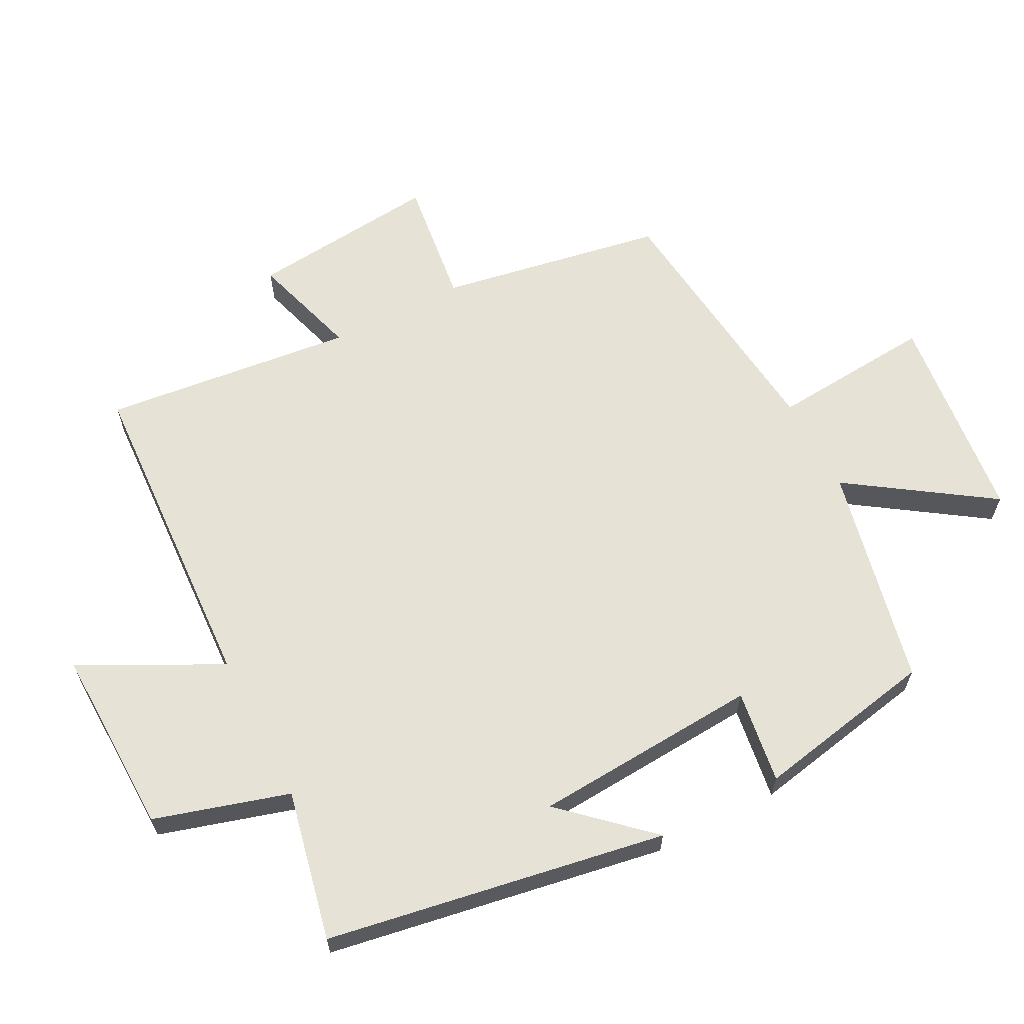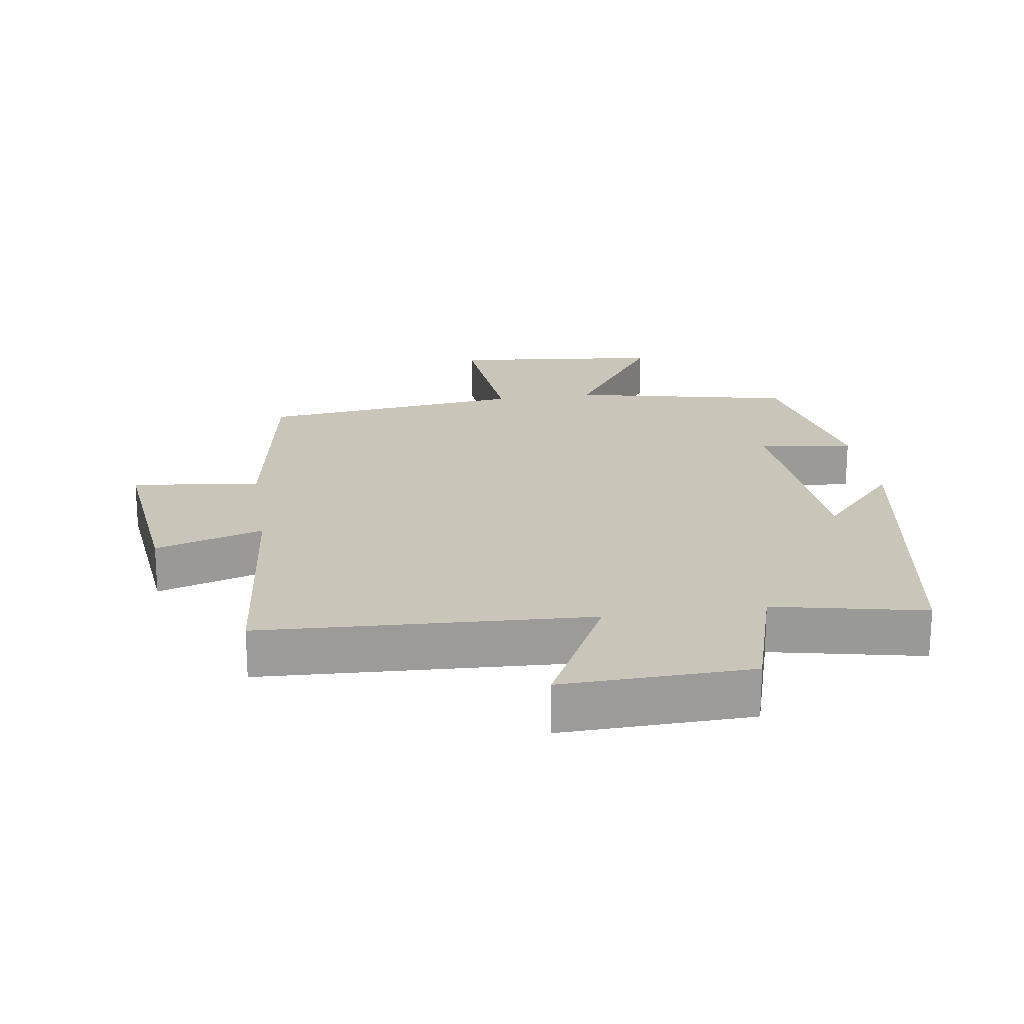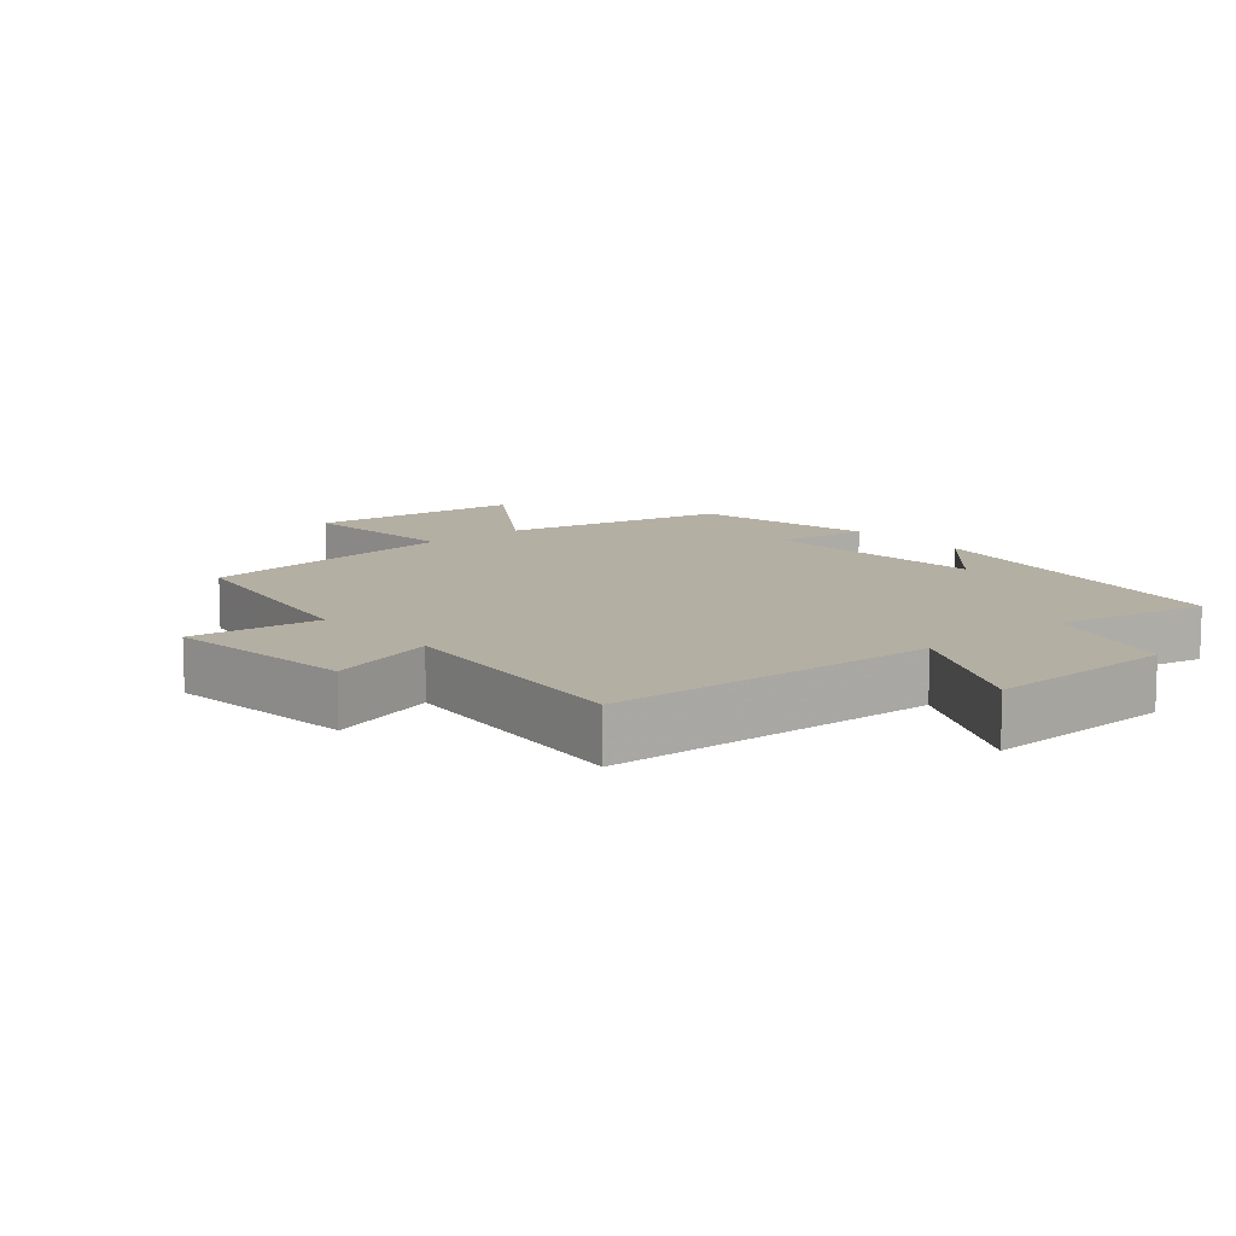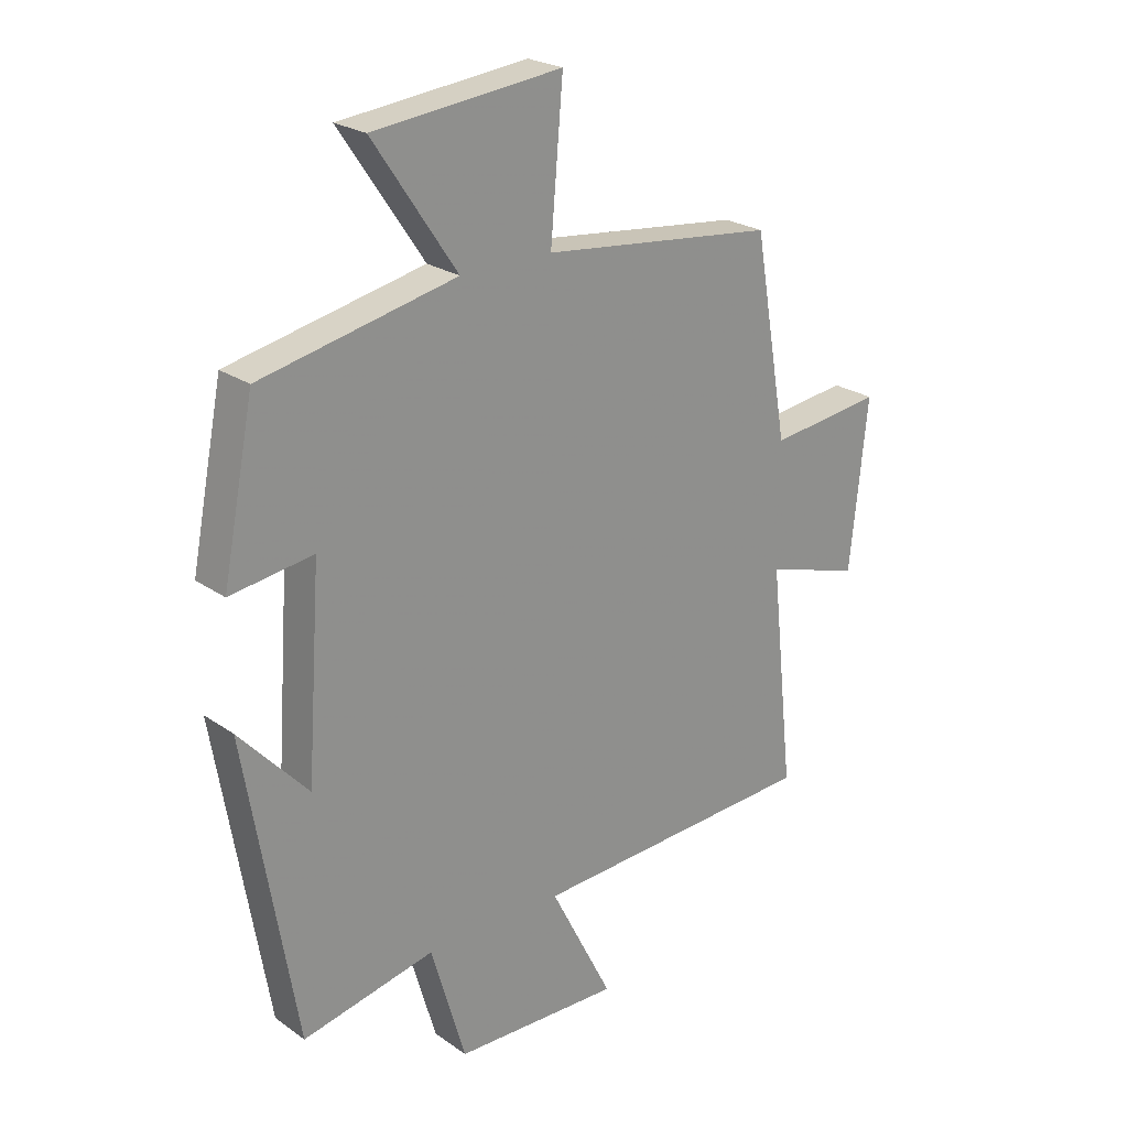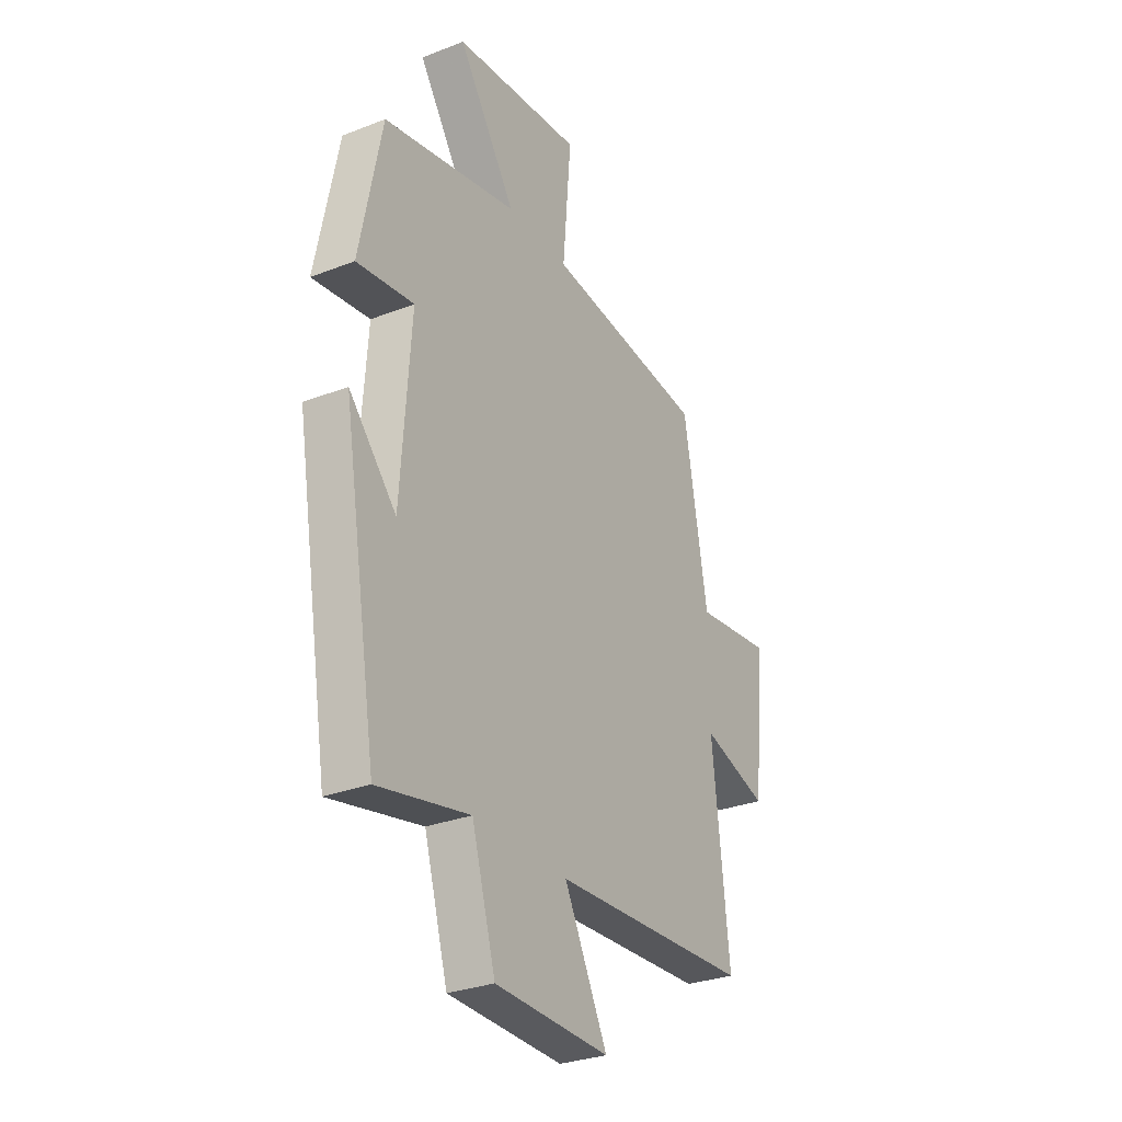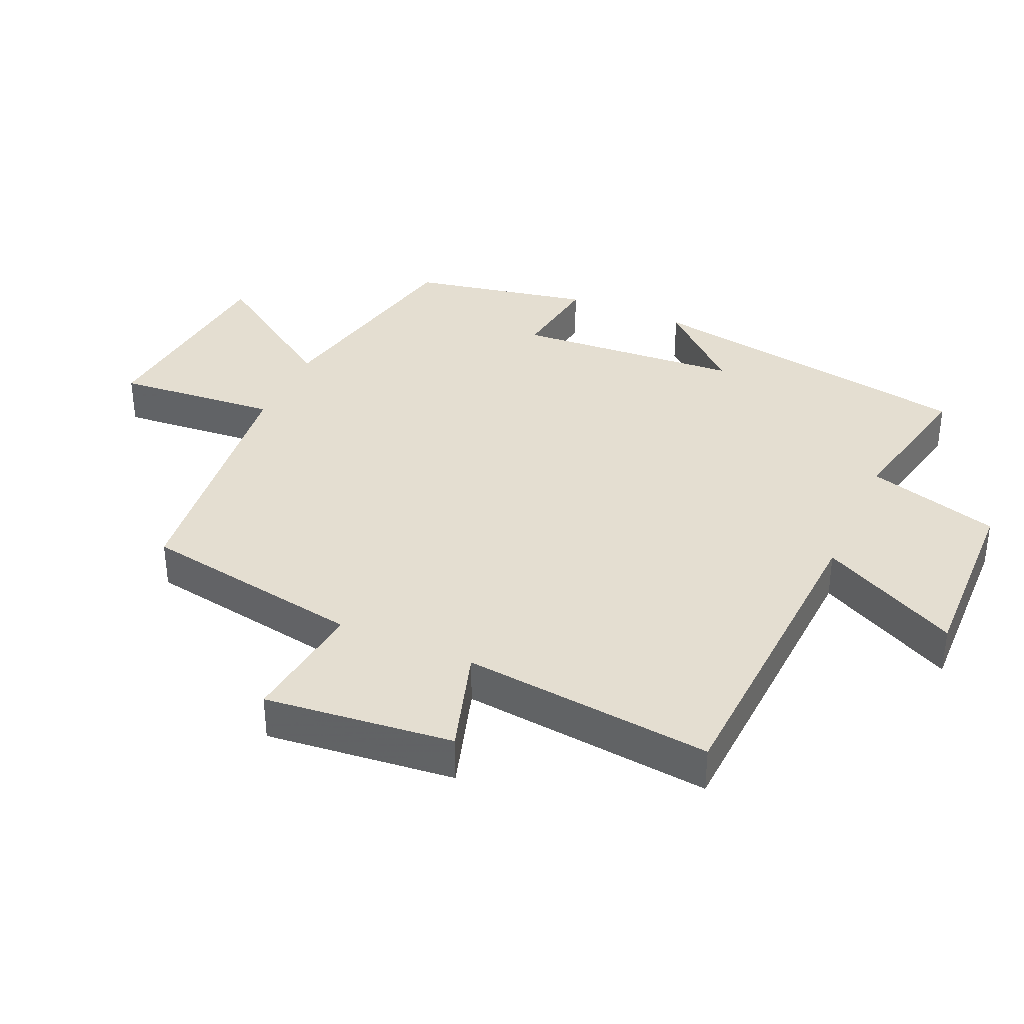
<metadata>
{"format":"obj","ext":"obj","renderer":"f3d","projection":"perspective","resolution":1024,"background":"white","views":[{"elev":63.0,"azim":-117.3,"up":"+Y"},{"elev":20.7,"azim":171.4,"up":"+Y"},{"elev":11.2,"azim":139.4,"up":"+Y"},{"elev":23.8,"azim":-41.0,"up":"+Z"},{"elev":-29.8,"azim":-60.3,"up":"+Z"},{"elev":36.4,"azim":113.9,"up":"+Y"}]}
</metadata>
<code>
v 0.541 0.07 -0.475
v 0.048 0.07 -0.5
v 0.155 0.07 -0.71
v -0.129 0.07 -0.702
v -0.188 0.07 -0.5
v -0.414 0.07 -0.548
v -0.5 0.07 -0.038
v -0.383 0.07 -0.166
v -0.359 0.07 0.176
v -0.5 0.07 0.156
v -0.446 0.07 0.429
v -0.113 0.07 0.5
v -0.256 0.07 0.712
v 0.064 0.07 0.746
v 0.043 0.07 0.5
v 0.441 0.07 0.455
v 0.5 0.07 0.116
v 0.693 0.07 0.14
v 0.663 0.07 -0.146
v 0.5 0.07 -0.096
v 0.541 0 -0.475
v 0.048 0 -0.5
v 0.155 0 -0.71
v -0.129 0 -0.702
v -0.188 0 -0.5
v -0.414 0 -0.548
v -0.5 0 -0.038
v -0.383 0 -0.166
v -0.359 0 0.176
v -0.5 0 0.156
v -0.446 0 0.429
v -0.113 0 0.5
v -0.256 0 0.712
v 0.064 0 0.746
v 0.043 0 0.5
v 0.441 0 0.455
v 0.5 0 0.116
v 0.693 0 0.14
v 0.663 0 -0.146
v 0.5 0 -0.096
f 17 18 19 20
f 15 16 17 20
f 15 20 1 2
f 12 13 14 15
f 12 15 2
f 9 10 11 12
f 8 9 12 2
f 5 6 7 8
f 5 8 2 3
f 3 4 5
f 40 39 38 37
f 40 37 36 35
f 22 21 40 35
f 35 34 33 32
f 22 35 32
f 32 31 30 29
f 22 32 29 28
f 28 27 26 25
f 23 22 28 25
f 25 24 23
f 1 21 22 2
f 2 22 23 3
f 3 23 24 4
f 4 24 25 5
f 5 25 26 6
f 6 26 27 7
f 7 27 28 8
f 8 28 29 9
f 9 29 30 10
f 10 30 31 11
f 11 31 32 12
f 12 32 33 13
f 13 33 34 14
f 14 34 35 15
f 15 35 36 16
f 16 36 37 17
f 17 37 38 18
f 18 38 39 19
f 19 39 40 20
f 20 40 21 1

</code>
